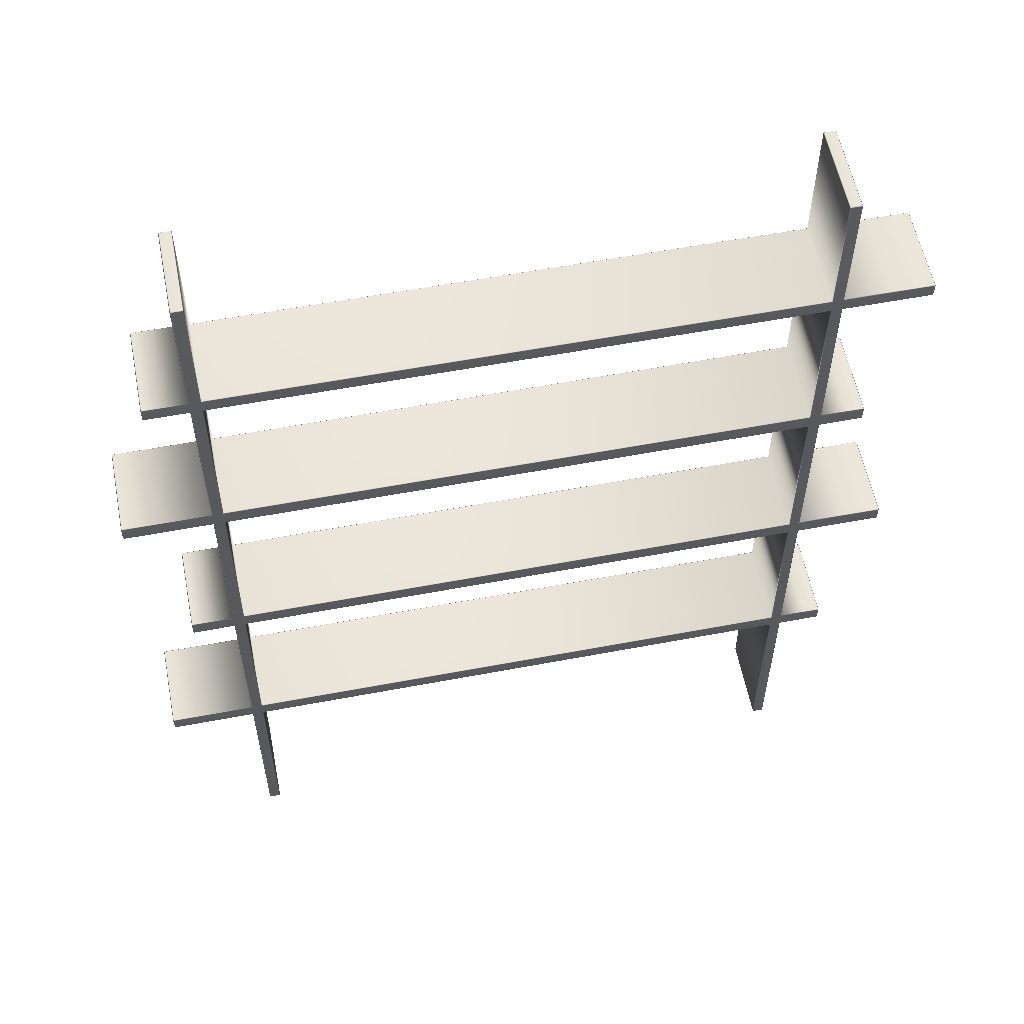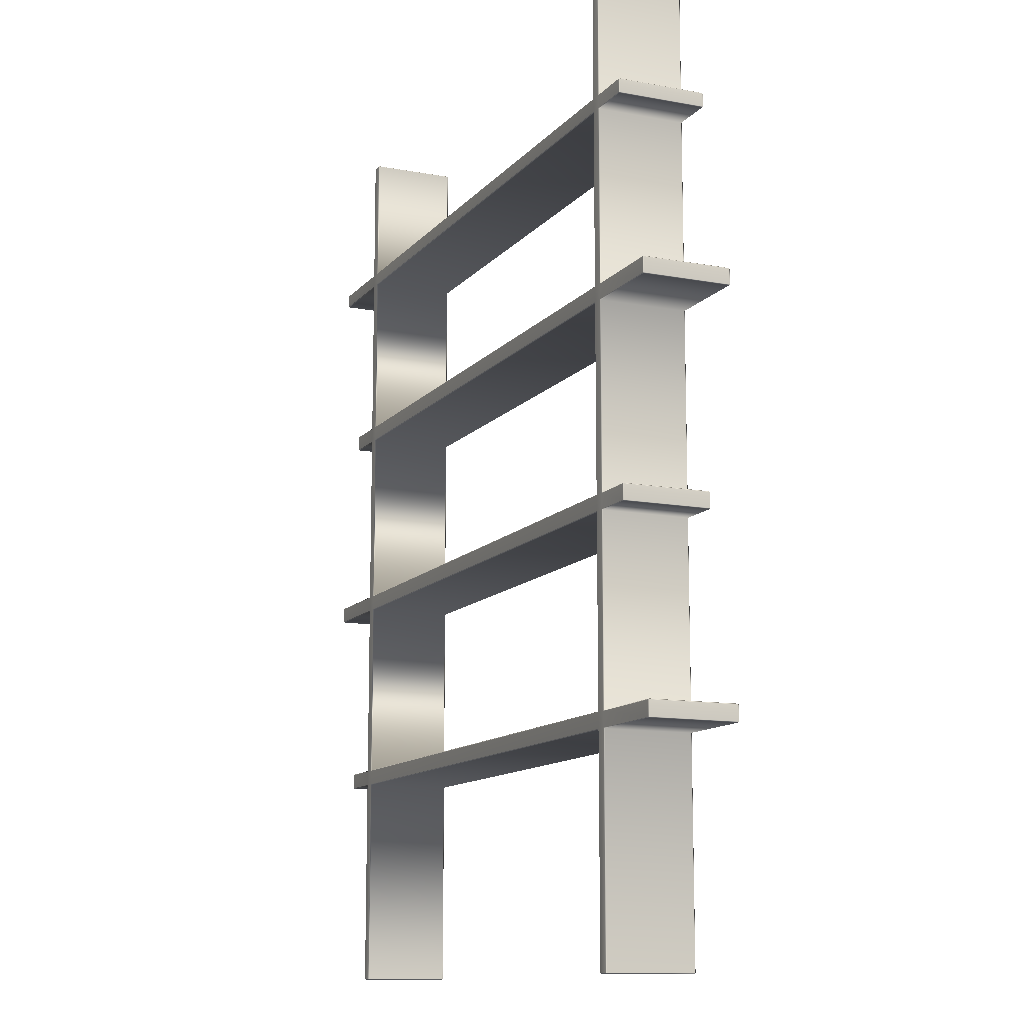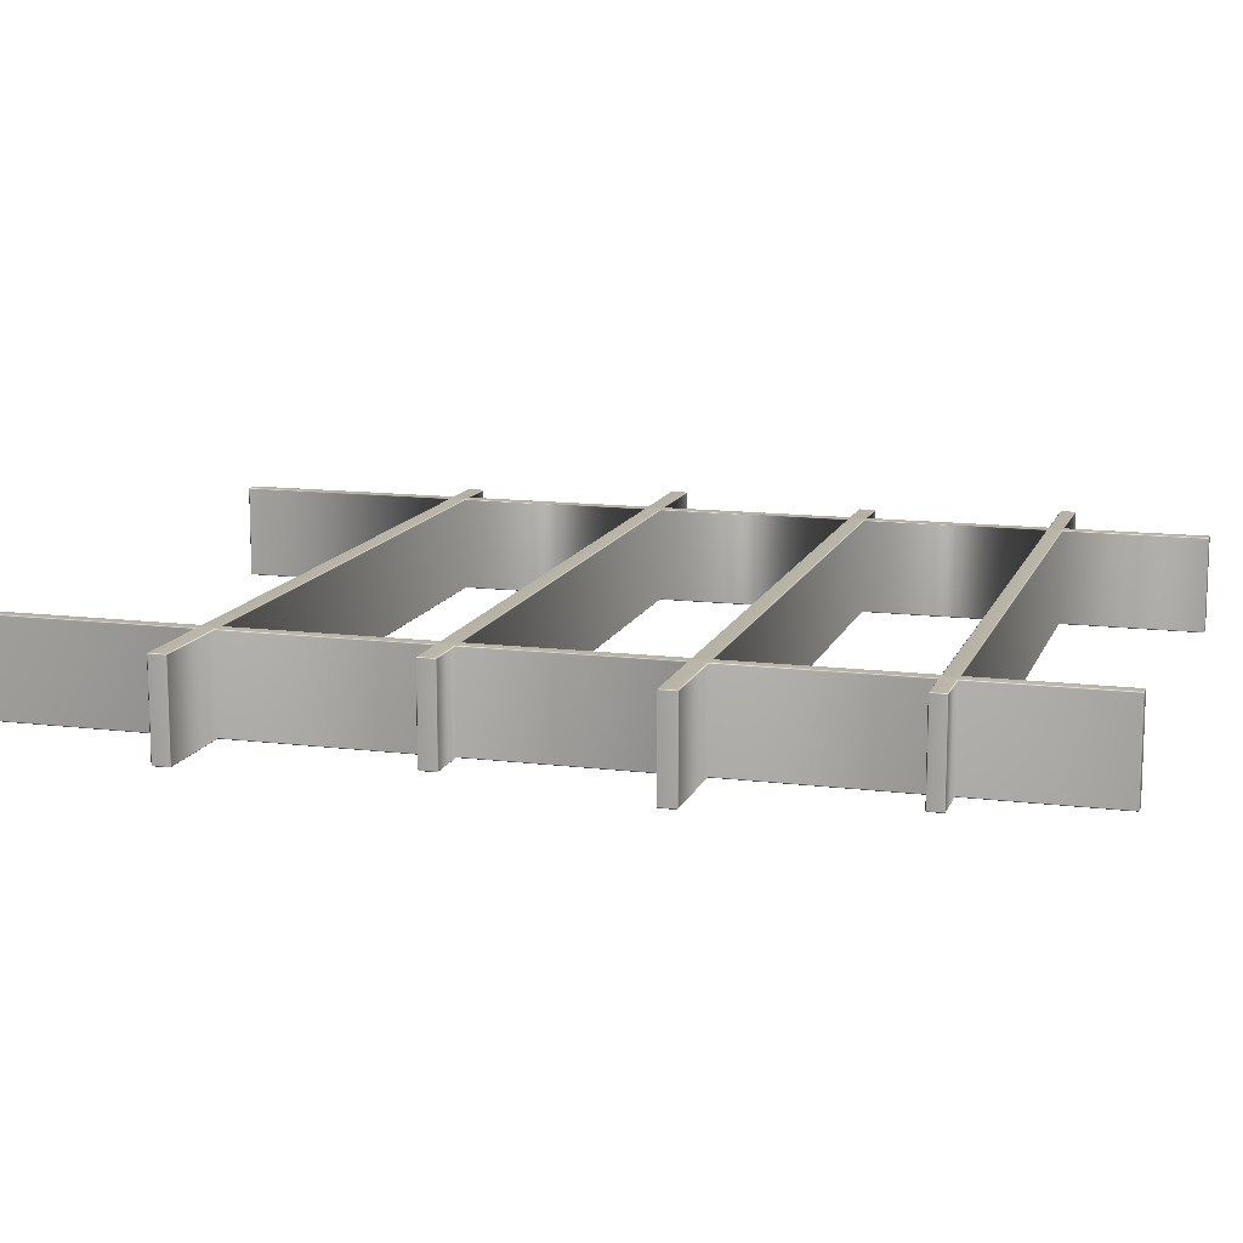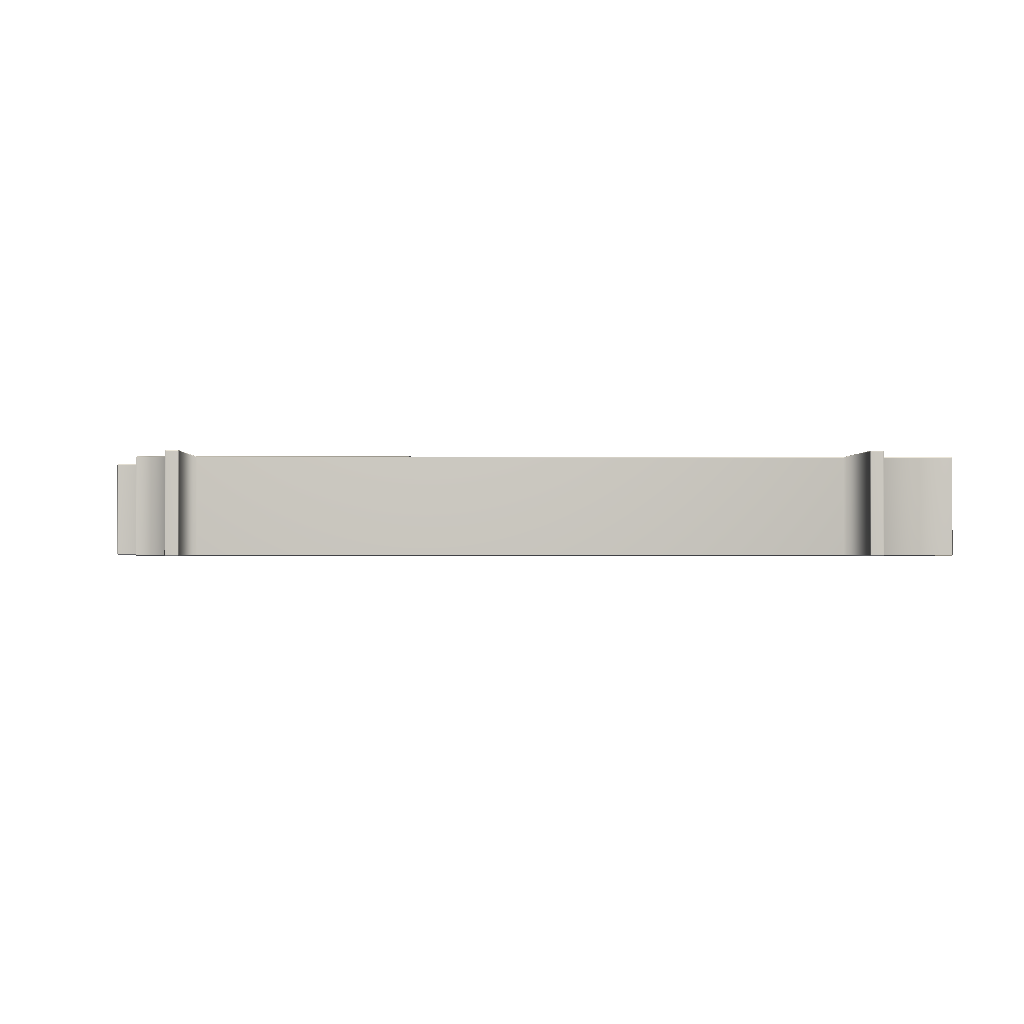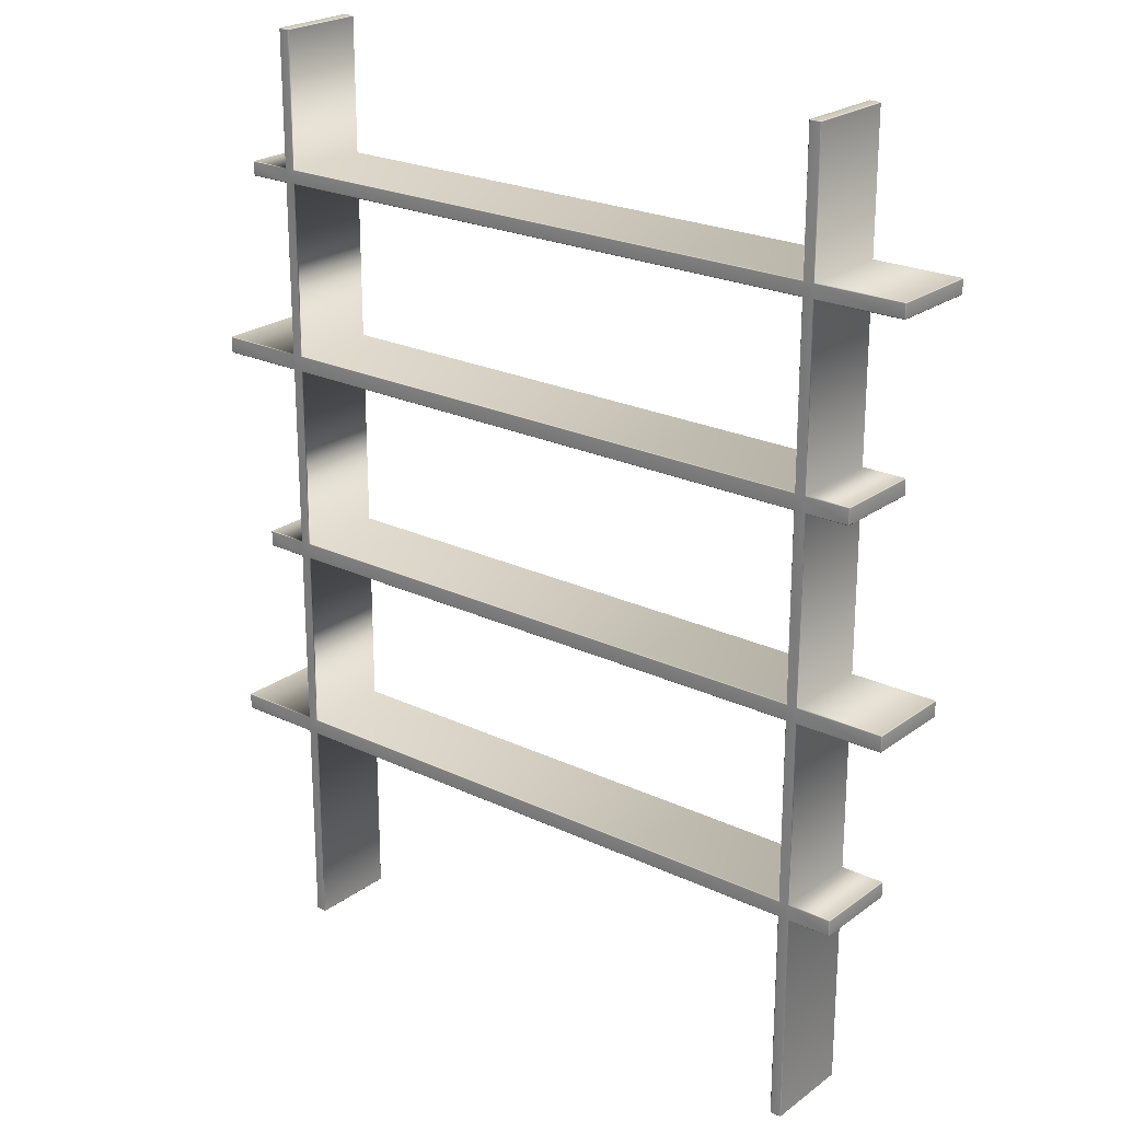
<metadata>
{"format":"obj","ext":"obj","renderer":"f3d","projection":"perspective","resolution":1024,"background":"white","views":[{"elev":57.7,"azim":168.9,"up":"+Y"},{"elev":-12.1,"azim":66.1,"up":"+Y"},{"elev":12.8,"azim":106.1,"up":"+Z"},{"elev":-0.9,"azim":178.6,"up":"+Z"},{"elev":23.0,"azim":-141.0,"up":"+Y"}]}
</metadata>
<code>
g default
v -1 -79.85 7.35
v -0.85 -80 7.35
v -0.85 -79.85 7.5
v 1 -79.85 7.35
v 0.85 -79.85 7.5
v 0.85 -80 7.35
v -0.85 79.85 7.5
v -0.85 80 7.35
v -1 79.85 7.35
v 1 79.85 7.35
v 0.85 80 7.35
v 0.85 79.85 7.5
v -1 79.85 -7.35
v -0.85 80 -7.35
v -0.85 79.85 -7.5
v 0.85 79.85 -7.5
v 0.85 80 -7.35
v 1 79.85 -7.35
v -0.85 -79.85 -7.5
v -0.85 -80 -7.35
v -1 -79.85 -7.35
v 1 -79.85 -7.35
v 0.85 -80 -7.35
v 0.85 -79.85 -7.5
v 0.85 -43.74 7.5
v 1 -43.89 7.35
v -1 57.54 -7.35
v -0.85 57.39 -7.5
v 0.85 57.39 -7.5
v 1 57.54 -7.35
v -1 -43.89 7.35
v -0.85 -43.74 7.5
v 1 -43.89 -7.35
v 0.85 -43.74 -7.5
v -0.85 -43.74 -7.5
v -1 -43.89 -7.35
v -0.85 -41.24 7.5
v -1 -41.09 7.35
v -1 -10.29 7.35
v -0.85 -10.14 7.5
v 1 -41.09 7.35
v 0.85 -41.24 7.5
v 0.85 -10.14 7.5
v 1 -10.29 7.35
v 0.85 -41.24 -7.5
v 1 -41.09 -7.35
v 1 -10.29 -7.35
v 0.85 -10.14 -7.5
v -1 -41.09 -7.35
v -0.85 -41.24 -7.5
v -0.85 -10.14 -7.5
v -1 -10.29 -7.35
v -0.85 -7.642 7.5
v -1 -7.492 7.35
v -1 23.31 7.35
v -0.85 23.46 7.5
v 1 -7.492 7.35
v 0.85 -7.642 7.5
v 0.85 23.46 7.5
v 1 23.31 7.35
v 0.85 -7.642 -7.5
v 1 -7.492 -7.35
v 1 23.31 -7.35
v 0.85 23.46 -7.5
v -1 -7.492 -7.35
v -0.85 -7.642 -7.5
v -0.85 23.46 -7.5
v -1 23.31 -7.35
v -0.85 25.96 7.5
v -1 26.11 7.35
v -1 55.07 7.35
v -0.85 55.22 7.5
v 1 26.11 7.35
v 0.85 25.96 7.5
v 0.85 55.22 7.5
v 1 55.07 7.35
v 1 57.54 7.35
v 0.85 57.39 7.5
v -0.85 57.39 7.5
v -1 57.54 7.35
v -1 26.11 -7.35
v -0.85 25.96 -7.5
v -0.85 55.22 -7.5
v -1 55.07 -7.35
v 0.85 25.96 -7.5
v 1 26.11 -7.35
v 1 55.07 -7.35
v 0.85 55.22 -7.5
v 99 -79.85 7.35
v 99.15 -80 7.35
v 99.15 -79.85 7.5
v 101 -79.85 7.35
v 100.9 -79.85 7.5
v 100.9 -80 7.35
v 99.15 79.85 7.5
v 99.15 80 7.35
v 99 79.85 7.35
v 101 79.85 7.35
v 100.9 80 7.35
v 100.9 79.85 7.5
v 99 79.85 -7.35
v 99.15 80 -7.35
v 99.15 79.85 -7.5
v 100.9 79.85 -7.5
v 100.9 80 -7.35
v 101 79.85 -7.35
v 99.15 -79.85 -7.5
v 99.15 -80 -7.35
v 99 -79.85 -7.35
v 101 -79.85 -7.35
v 100.9 -80 -7.35
v 100.9 -79.85 -7.5
v 100.9 -43.74 7.5
v 101 -43.89 7.35
v 99 57.54 -7.35
v 99.15 57.39 -7.5
v 100.9 57.39 -7.5
v 101 57.54 -7.35
v 99 -43.89 7.35
v 99.15 -43.74 7.5
v 101 -43.89 -7.35
v 100.9 -43.74 -7.5
v 99.15 -43.74 -7.5
v 99 -43.89 -7.35
v 99.15 -41.24 7.5
v 99 -41.09 7.35
v 99 -10.29 7.35
v 99.15 -10.14 7.5
v 101 -41.09 7.35
v 100.9 -41.24 7.5
v 100.9 -10.14 7.5
v 101 -10.29 7.35
v 100.9 -41.24 -7.5
v 101 -41.09 -7.35
v 101 -10.29 -7.35
v 100.9 -10.14 -7.5
v 99 -41.09 -7.35
v 99.15 -41.24 -7.5
v 99.15 -10.14 -7.5
v 99 -10.29 -7.35
v 99.15 -7.642 7.5
v 99 -7.492 7.35
v 99 23.31 7.35
v 99.15 23.46 7.5
v 101 -7.492 7.35
v 100.9 -7.642 7.5
v 100.9 23.46 7.5
v 101 23.31 7.35
v 100.9 -7.642 -7.5
v 101 -7.492 -7.35
v 101 23.31 -7.35
v 100.9 23.46 -7.5
v 99 -7.492 -7.35
v 99.15 -7.642 -7.5
v 99.15 23.46 -7.5
v 99 23.31 -7.35
v 99.15 25.96 7.5
v 99 26.11 7.35
v 99 55.07 7.35
v 99.15 55.22 7.5
v 101 26.11 7.35
v 100.9 25.96 7.5
v 100.9 55.22 7.5
v 101 55.07 7.35
v 101 57.54 7.35
v 100.9 57.39 7.5
v 99.15 57.39 7.5
v 99 57.54 7.35
v 99 26.11 -7.35
v 99.15 25.96 -7.5
v 99.15 55.22 -7.5
v 99 55.07 -7.35
v 100.9 25.96 -7.5
v 101 26.11 -7.35
v 101 55.07 -7.35
v 100.9 55.22 -7.5
v -8.262 -43.74 -7.5
v -8.262 -43.89 -7.35
v -8.412 -43.74 -7.35
v -8.412 -43.74 7.35
v -8.262 -43.89 7.35
v -8.262 -43.74 7.5
v -8.412 -41.24 7.35
v -8.262 -41.24 7.5
v -8.262 -41.09 7.35
v -8.412 -41.24 -7.35
v -8.262 -41.09 -7.35
v -8.262 -41.24 -7.5
v -15.55 -10.14 -7.5
v -15.55 -10.29 -7.35
v -15.7 -10.14 -7.35
v -15.7 -10.14 7.35
v -15.55 -10.29 7.35
v -15.55 -10.14 7.5
v -15.7 -7.642 7.35
v -15.55 -7.642 7.5
v -15.55 -7.492 7.35
v -15.7 -7.642 -7.35
v -15.55 -7.492 -7.35
v -15.55 -7.642 -7.5
v -8.262 23.46 -7.5
v -8.262 23.31 -7.35
v -8.412 23.46 -7.35
v -8.412 23.46 7.35
v -8.262 23.31 7.35
v -8.262 23.46 7.5
v -8.412 25.96 7.35
v -8.262 25.96 7.5
v -8.262 26.11 7.35
v -8.412 25.96 -7.35
v -8.262 26.11 -7.35
v -8.262 25.96 -7.5
v -15.7 55.22 7.35
v -15.55 55.07 7.35
v -15.55 55.22 7.5
v -15.55 55.22 -7.5
v -15.55 55.07 -7.35
v -15.7 55.22 -7.35
v -15.7 57.39 7.35
v -15.55 57.39 7.5
v -15.55 57.54 7.35
v -15.7 57.39 -7.35
v -15.55 57.54 -7.35
v -15.55 57.39 -7.5
v 115.6 -43.74 7.5
v 115.6 -43.89 7.35
v 115.7 -43.74 7.35
v 115.7 -43.74 -7.35
v 115.6 -43.89 -7.35
v 115.6 -43.74 -7.5
v 115.7 -41.24 -7.35
v 115.6 -41.24 -7.5
v 115.6 -41.09 -7.35
v 115.7 -41.24 7.35
v 115.6 -41.09 7.35
v 115.6 -41.24 7.5
v 108.1 -10.14 7.5
v 108.1 -10.29 7.35
v 108.2 -10.14 7.35
v 108.2 -10.14 -7.35
v 108.1 -10.29 -7.35
v 108.1 -10.14 -7.5
v 108.2 -7.642 -7.35
v 108.1 -7.642 -7.5
v 108.1 -7.492 -7.35
v 108.2 -7.642 7.35
v 108.1 -7.492 7.35
v 108.1 -7.642 7.5
v 115.6 23.46 7.5
v 115.6 23.31 7.35
v 115.7 23.46 7.35
v 115.7 23.46 -7.35
v 115.6 23.31 -7.35
v 115.6 23.46 -7.5
v 115.7 25.96 -7.35
v 115.6 25.96 -7.5
v 115.6 26.11 -7.35
v 115.7 25.96 7.35
v 115.6 26.11 7.35
v 115.6 25.96 7.5
v 108.2 55.22 -7.35
v 108.1 55.07 -7.35
v 108.1 55.22 -7.5
v 108.1 55.22 7.5
v 108.1 55.07 7.35
v 108.2 55.22 7.35
v 108.2 57.39 -7.35
v 108.1 57.39 -7.5
v 108.1 57.54 -7.35
v 108.2 57.39 7.35
v 108.1 57.54 7.35
v 108.1 57.39 7.5
g pCube3
f 1 3 32 31
f 2 1 21 20
f 3 2 6 5
f 4 6 23 22
f 5 4 26 25
f 7 9 80 79
f 8 7 12 11
f 9 8 14 13
f 10 12 78 77
f 11 10 18 17
f 13 15 28 27
f 15 14 17 16
f 16 18 30 29
f 19 21 36 35
f 20 19 24 23
f 22 24 34 33
f 25 26 119 120
f 27 28 224 223
f 29 30 115 116
f 31 32 182 181
f 33 34 123 124
f 35 36 178 177
f 37 38 185 184
f 38 37 40 39
f 39 40 194 193
f 41 42 125 126
f 42 41 44 43
f 43 44 127 128
f 45 46 137 138
f 46 45 48 47
f 47 48 139 140
f 49 50 188 187
f 50 49 52 51
f 51 52 190 189
f 53 54 197 196
f 54 53 56 55
f 55 56 206 205
f 57 58 141 142
f 58 57 60 59
f 59 60 143 144
f 61 62 153 154
f 62 61 64 63
f 63 64 155 156
f 65 66 200 199
f 66 65 68 67
f 67 68 202 201
f 69 70 209 208
f 70 69 72 71
f 71 72 215 214
f 73 74 157 158
f 74 73 76 75
f 75 76 159 160
f 77 78 167 168
f 79 80 221 220
f 81 82 212 211
f 82 81 84 83
f 83 84 217 216
f 85 86 169 170
f 86 85 88 87
f 87 88 171 172
f 89 91 120 119
f 90 89 109 108
f 91 90 94 93
f 92 94 111 110
f 93 92 114 113
f 95 97 168 167
f 96 95 100 99
f 97 96 102 101
f 98 100 166 165
f 99 98 106 105
f 101 103 116 115
f 103 102 105 104
f 104 106 118 117
f 107 109 124 123
f 108 107 112 111
f 110 112 122 121
f 113 114 226 225
f 117 118 269 268
f 121 122 230 229
f 126 125 128 127
f 129 130 236 235
f 130 129 132 131
f 131 132 238 237
f 133 134 233 232
f 134 133 136 135
f 135 136 242 241
f 138 137 140 139
f 142 141 144 143
f 145 146 248 247
f 146 145 148 147
f 147 148 250 249
f 149 150 245 244
f 150 149 152 151
f 151 152 254 253
f 154 153 156 155
f 158 157 160 159
f 161 162 260 259
f 162 161 164 163
f 163 164 265 264
f 165 166 272 271
f 170 169 172 171
f 173 174 257 256
f 174 173 176 175
f 175 176 263 262
f 177 179 186 188
f 179 178 181 180
f 180 182 184 183
f 183 185 187 186
f 189 191 198 200
f 191 190 193 192
f 192 194 196 195
f 195 197 199 198
f 201 203 210 212
f 203 202 205 204
f 204 206 208 207
f 207 209 211 210
f 213 215 220 219
f 214 213 218 217
f 216 218 222 224
f 219 221 223 222
f 225 227 234 236
f 227 226 229 228
f 228 230 232 231
f 231 233 235 234
f 237 239 246 248
f 239 238 241 240
f 240 242 244 243
f 243 245 247 246
f 249 251 258 260
f 251 250 253 252
f 252 254 256 255
f 255 257 259 258
f 261 263 268 267
f 262 261 266 265
f 264 266 270 272
f 267 269 271 270
f 75 72 69 74
f 8 11 17 14
f 82 83 88 85
f 20 23 6 2
f 86 87 76 73
f 71 84 81 70
f 25 32 3 5
f 22 33 26 4
f 19 35 34 24
f 1 31 36 21
f 32 25 42 37
f 50 45 34 35
f 179 180 183 186
f 43 40 37 42
f 46 47 44 41
f 50 51 48 45
f 39 52 49 38
f 40 43 58 53
f 66 61 48 51
f 191 192 195 198
f 59 56 53 58
f 62 63 60 57
f 66 67 64 61
f 55 68 65 54
f 56 59 74 69
f 82 85 64 67
f 203 204 207 210
f 15 16 29 28
f 77 30 18 10
f 79 78 12 7
f 27 80 9 13
f 28 29 88 83
f 72 75 78 79
f 218 213 219 222
f 163 160 157 162
f 96 99 105 102
f 170 171 176 173
f 108 111 94 90
f 174 175 164 161
f 159 172 169 158
f 113 120 91 93
f 110 121 114 92
f 107 123 122 112
f 89 119 124 109
f 120 113 130 125
f 227 228 231 234
f 138 133 122 123
f 131 128 125 130
f 134 135 132 129
f 138 139 136 133
f 127 140 137 126
f 128 131 146 141
f 239 240 243 246
f 154 149 136 139
f 147 144 141 146
f 150 151 148 145
f 154 155 152 149
f 143 156 153 142
f 144 147 162 157
f 251 252 255 258
f 170 173 152 155
f 103 104 117 116
f 165 118 106 98
f 167 166 100 95
f 115 168 97 101
f 116 117 176 171
f 266 261 267 270
f 160 163 166 167
f 88 29 116 171
f 30 77 168 115
f 78 75 160 167
f 76 87 172 159
f 74 59 144 157
f 60 63 156 143
f 64 85 170 155
f 86 73 158 169
f 58 43 128 141
f 44 47 140 127
f 48 61 154 139
f 62 57 142 153
f 42 25 120 125
f 26 33 124 119
f 34 45 138 123
f 46 41 126 137
f 36 31 181 178
f 32 37 184 182
f 38 49 187 185
f 50 35 177 188
f 52 39 193 190
f 40 53 196 194
f 54 65 199 197
f 66 51 189 200
f 68 55 205 202
f 56 69 208 206
f 70 81 211 209
f 82 67 201 212
f 84 71 214 217
f 72 79 220 215
f 80 27 223 221
f 28 83 216 224
f 114 121 229 226
f 122 133 232 230
f 134 129 235 233
f 130 113 225 236
f 132 135 241 238
f 136 149 244 242
f 150 145 247 245
f 146 131 237 248
f 148 151 253 250
f 152 173 256 254
f 174 161 259 257
f 162 147 249 260
f 164 175 262 265
f 176 117 268 263
f 118 165 271 269
f 166 163 264 272
f 1 2 3
f 4 5 6
f 7 8 9
f 10 11 12
f 13 14 15
f 16 17 18
f 19 20 21
f 22 23 24
f 89 90 91
f 92 93 94
f 95 96 97
f 98 99 100
f 101 102 103
f 104 105 106
f 107 108 109
f 110 111 112
f 177 178 179
f 180 181 182
f 183 184 185
f 186 187 188
f 189 190 191
f 192 193 194
f 195 196 197
f 198 199 200
f 201 202 203
f 204 205 206
f 207 208 209
f 210 211 212
f 213 214 215
f 216 217 218
f 219 220 221
f 222 223 224
f 225 226 227
f 228 229 230
f 231 232 233
f 234 235 236
f 237 238 239
f 240 241 242
f 243 244 245
f 246 247 248
f 249 250 251
f 252 253 254
f 255 256 257
f 258 259 260
f 261 262 263
f 264 265 266
f 267 268 269
f 270 271 272

</code>
